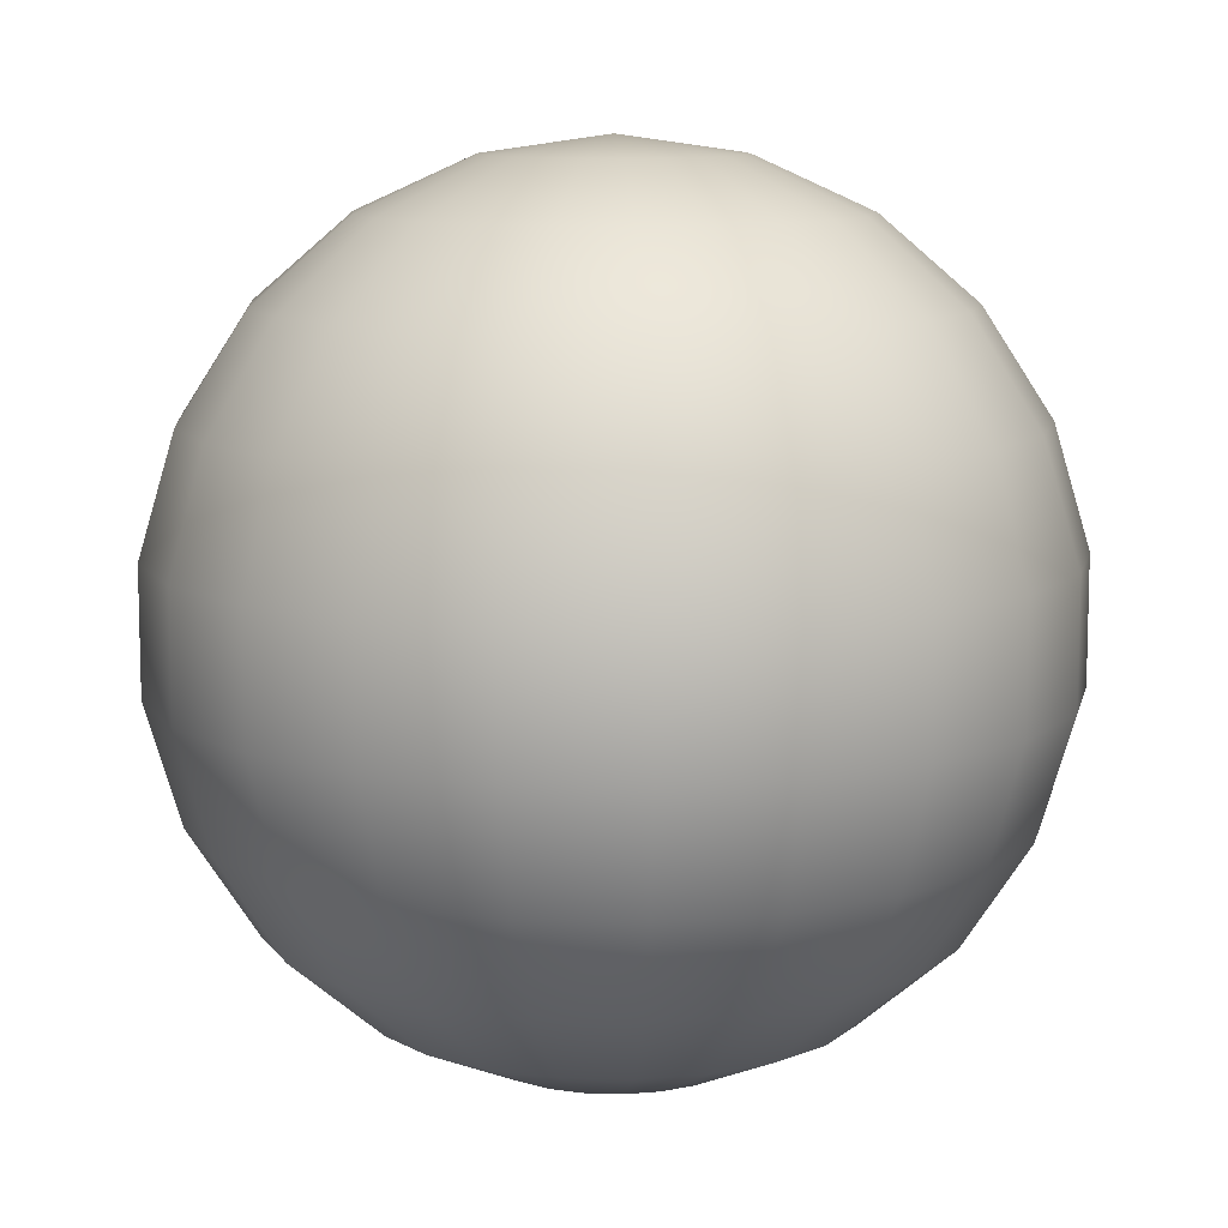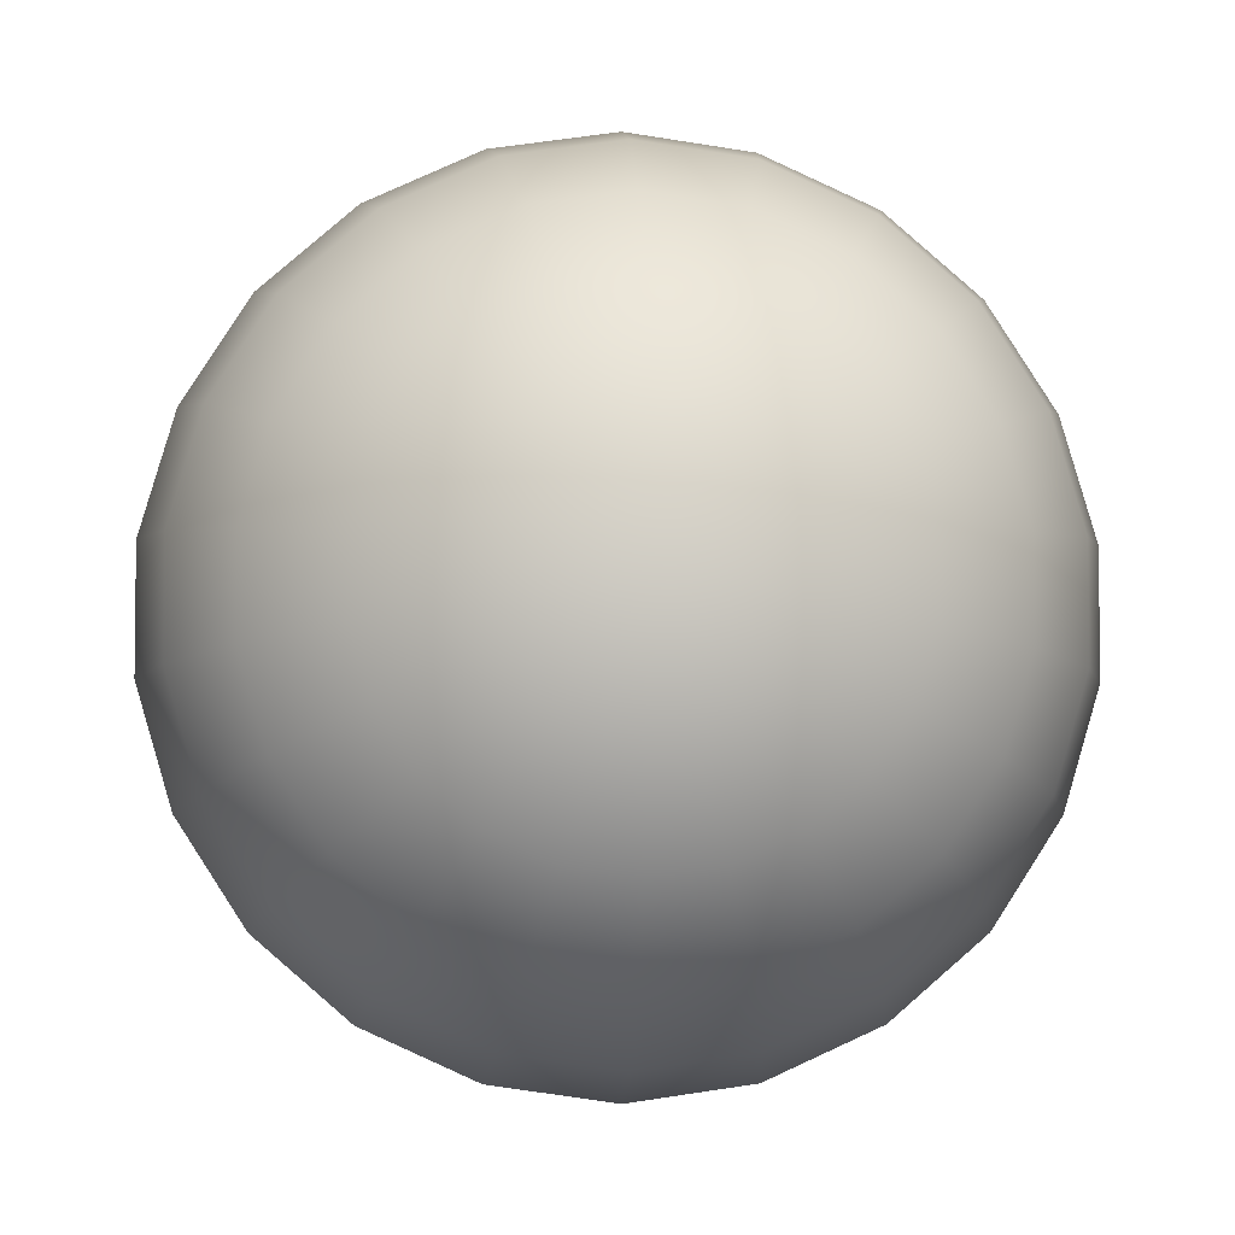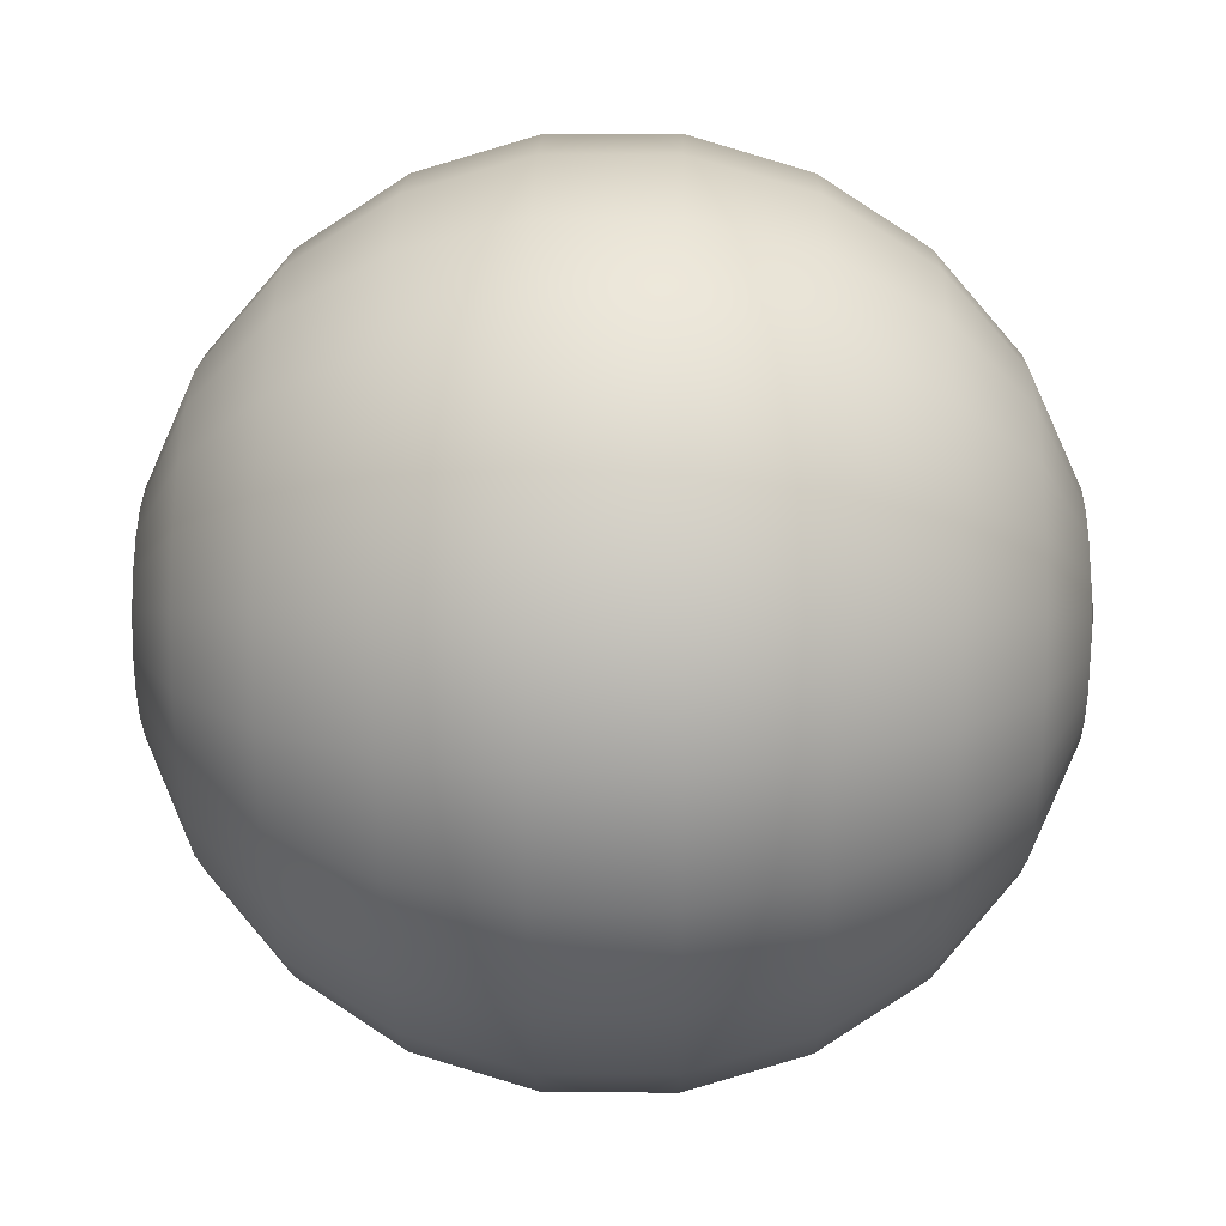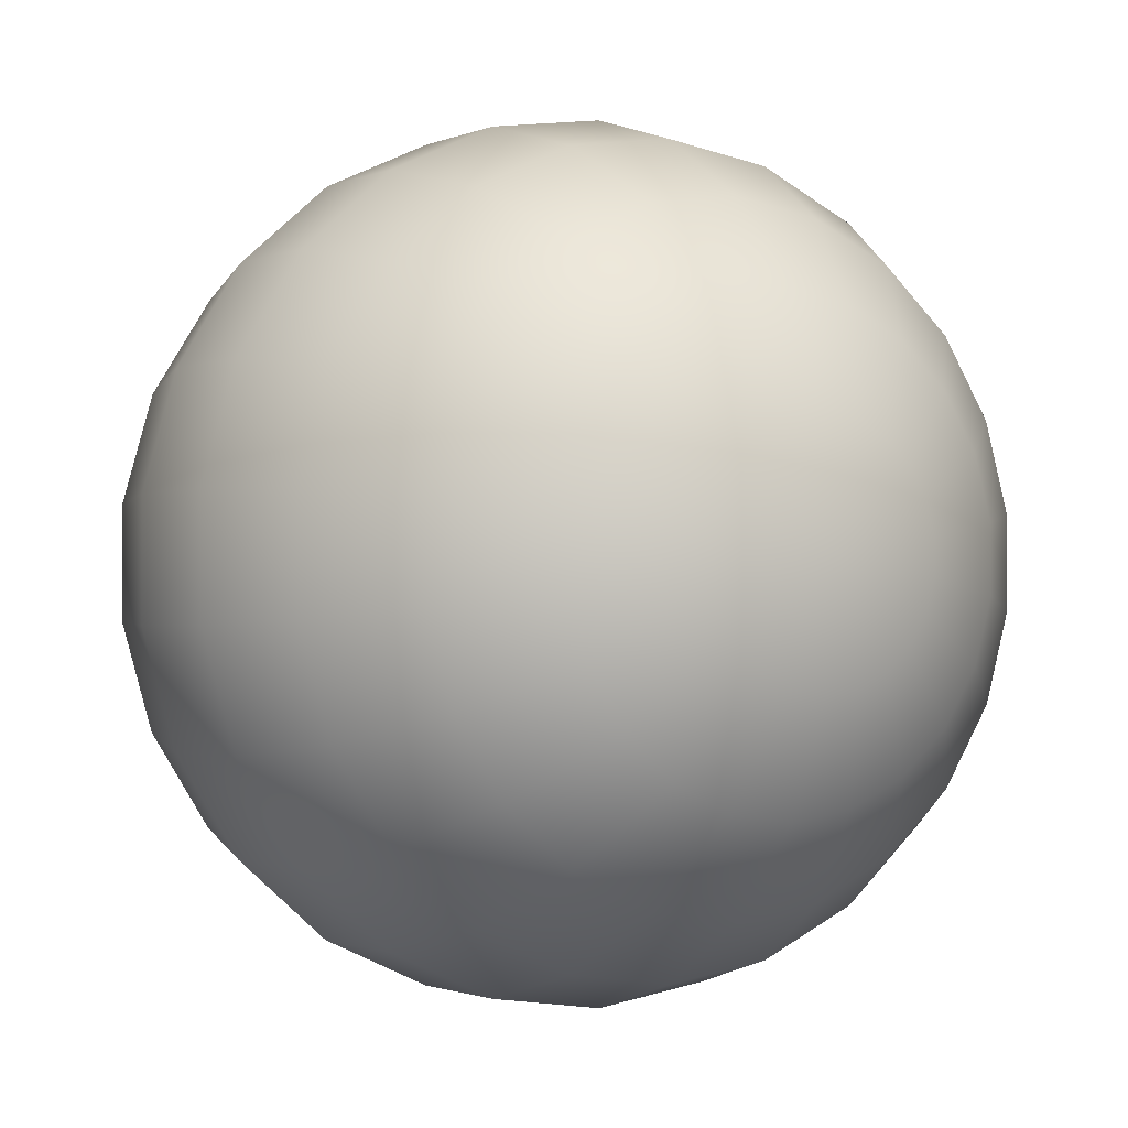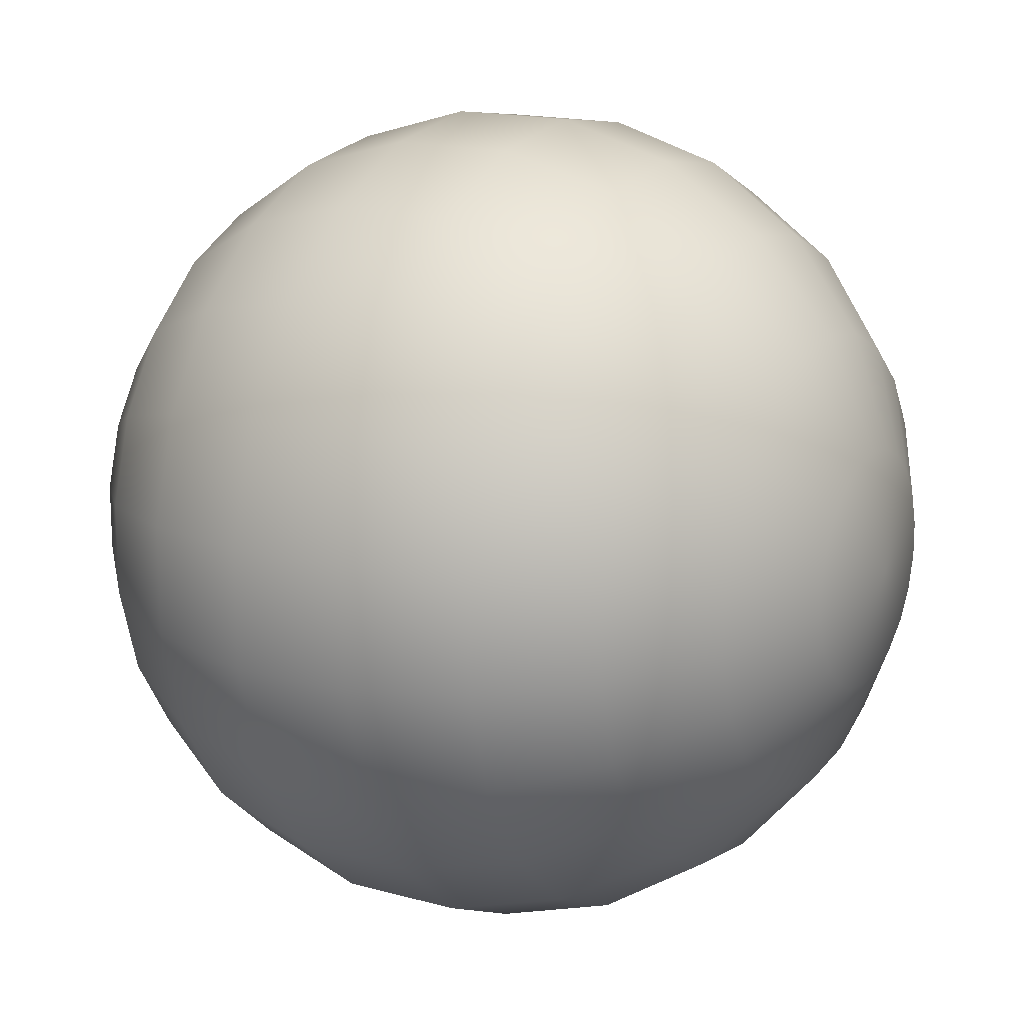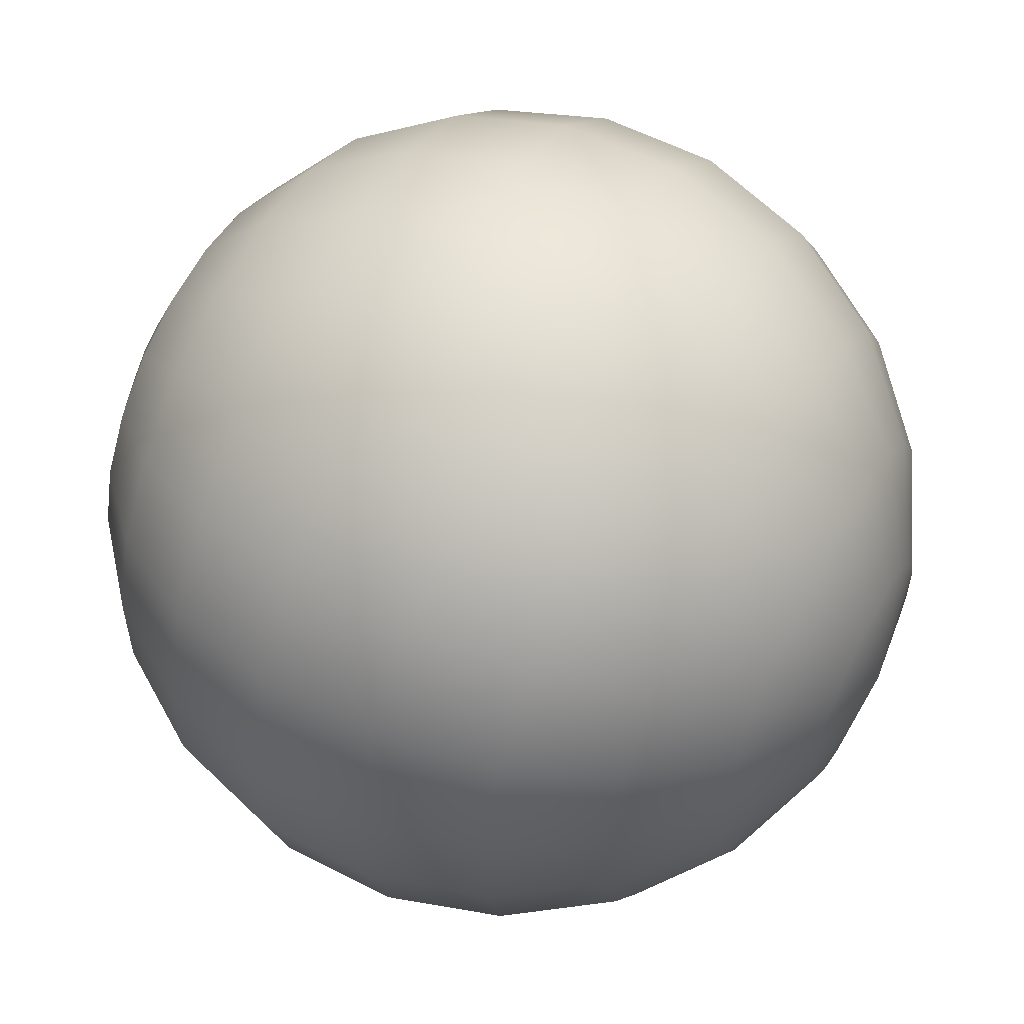
<metadata>
{"format":"obj","ext":"obj","renderer":"f3d","projection":"perspective","resolution":1024,"background":"white","views":[{"elev":10.2,"azim":77.6,"up":"+Y"},{"elev":-4.8,"azim":176.6,"up":"+Z"},{"elev":8.6,"azim":91.1,"up":"+Z"},{"elev":-1.3,"azim":146.8,"up":"+Z"},{"elev":16.1,"azim":120.0,"up":"+Z"},{"elev":56.6,"azim":118.4,"up":"+Z"}]}
</metadata>
<code>
o Sphere
v 0 0.9595 -0.2817
v 0 0.8413 -0.5406
v 0 0.6549 -0.7558
v 0 0.4154 -0.9096
v 0 0.1423 -0.9898
v 0 -0.1423 -0.9898
v 0 -0.4154 -0.9096
v -0 1 -0
v 0.07937 0.9595 -0.2703
v 0.1523 0.8413 -0.5187
v 0.2129 0.6549 -0.7251
v 0.2563 0.4154 -0.8728
v 0.2789 0.1423 -0.9497
v 0.2789 -0.1423 -0.9497
v 0.2563 -0.4154 -0.8728
v 0.2129 -0.6549 -0.7251
v 0.1523 -0.8413 -0.5187
v 0.07937 -0.9595 -0.2703
v 0.1523 0.9595 -0.237
v 0.2923 0.8413 -0.4548
v 0.4086 0.6549 -0.6358
v 0.4918 0.4154 -0.7652
v 0.5351 0.1423 -0.8327
v 0.5351 -0.1423 -0.8327
v 0.4918 -0.4154 -0.7652
v 0.4086 -0.6549 -0.6358
v 0.2923 -0.8413 -0.4548
v 0.1523 -0.9595 -0.237
v 0.2129 0.9595 -0.1845
v 0.4086 0.8413 -0.354
v 0.5712 0.6549 -0.4949
v 0.6875 0.4154 -0.5957
v 0.7481 0.1423 -0.6482
v 0.7481 -0.1423 -0.6482
v 0.6875 -0.4154 -0.5957
v 0.5712 -0.6549 -0.4949
v 0.4086 -0.8413 -0.354
v 0.2129 -0.9595 -0.1845
v 0 -1 -0
v 0.2563 0.9595 -0.117
v 0.4918 0.8413 -0.2246
v 0.6875 0.6549 -0.314
v 0.8274 0.4154 -0.3779
v 0.9004 0.1423 -0.4112
v 0.9004 -0.1423 -0.4112
v 0.8274 -0.4154 -0.3779
v 0.6875 -0.6549 -0.314
v 0.4918 -0.8413 -0.2246
v 0.2563 -0.9595 -0.117
v 0.2789 0.9595 -0.04009
v 0.5351 0.8413 -0.07694
v 0.7481 0.6549 -0.1076
v 0.9004 0.4154 -0.1295
v 0.9797 0.1423 -0.1409
v 0.9797 -0.1423 -0.1409
v 0.9004 -0.4154 -0.1295
v 0.7481 -0.6549 -0.1076
v 0.5351 -0.8413 -0.07694
v 0.2789 -0.9595 -0.04009
v 0.2789 0.9595 0.04009
v 0.5351 0.8413 0.07694
v 0.7481 0.6549 0.1076
v 0.9004 0.4154 0.1295
v 0.9797 0.1423 0.1409
v 0.9797 -0.1423 0.1409
v 0.9004 -0.4154 0.1295
v 0.7481 -0.6549 0.1076
v 0.5351 -0.8413 0.07694
v 0.2789 -0.9595 0.04009
v 0.2563 0.9595 0.117
v 0.4918 0.8413 0.2246
v 0.6875 0.6549 0.314
v 0.8274 0.4154 0.3779
v 0.9004 0.1423 0.4112
v 0.9004 -0.1423 0.4112
v 0.8274 -0.4154 0.3779
v 0.6875 -0.6549 0.3139
v 0.4918 -0.8413 0.2246
v 0.2563 -0.9595 0.117
v 0.2129 0.9595 0.1845
v 0.4086 0.8413 0.354
v 0.5712 0.6549 0.4949
v 0.6875 0.4154 0.5957
v 0.7481 0.1423 0.6482
v 0.7481 -0.1423 0.6482
v 0.6875 -0.4154 0.5957
v 0.5712 -0.6549 0.4949
v 0.4086 -0.8413 0.354
v 0.2129 -0.9595 0.1845
v 0.1523 0.9595 0.237
v 0.2923 0.8413 0.4548
v 0.4086 0.6549 0.6358
v 0.4918 0.4154 0.7652
v 0.5351 0.1423 0.8327
v 0.5351 -0.1423 0.8327
v 0.4918 -0.4154 0.7652
v 0.4086 -0.6549 0.6358
v 0.2923 -0.8413 0.4548
v 0.1523 -0.9595 0.237
v 0.07937 0.9595 0.2703
v 0.1523 0.8413 0.5187
v 0.2129 0.6549 0.7251
v 0.2563 0.4154 0.8728
v 0.2789 0.1423 0.9497
v 0.2789 -0.1423 0.9497
v 0.2563 -0.4154 0.8728
v 0.2129 -0.6549 0.7251
v 0.1523 -0.8413 0.5187
v 0.07937 -0.9595 0.2703
v 0 0.9595 0.2817
v -0 0.8413 0.5406
v -0 0.6549 0.7557
v 0 0.4154 0.9096
v 0 0.1423 0.9898
v 0 -0.1423 0.9898
v -0 -0.4154 0.9096
v -0 -0.6549 0.7557
v -0 -0.8413 0.5406
v 0 -0.9595 0.2817
v -0.07937 0.9595 0.2703
v -0.1523 0.8413 0.5187
v -0.2129 0.6549 0.7251
v -0.2563 0.4154 0.8728
v -0.2789 0.1423 0.9497
v -0.2789 -0.1423 0.9497
v -0.2563 -0.4154 0.8728
v -0.2129 -0.6549 0.7251
v -0.1523 -0.8413 0.5187
v -0.07937 -0.9595 0.2703
v -0.1523 0.9595 0.237
v -0.2923 0.8413 0.4548
v -0.4086 0.6549 0.6358
v -0.4918 0.4154 0.7652
v -0.5351 0.1423 0.8327
v -0.5351 -0.1423 0.8327
v -0.4918 -0.4154 0.7652
v -0.4086 -0.6549 0.6358
v -0.2923 -0.8413 0.4548
v -0.1523 -0.9595 0.237
v -0.2129 0.9595 0.1845
v -0.4086 0.8413 0.354
v -0.5712 0.6549 0.4949
v -0.6875 0.4154 0.5957
v -0.7481 0.1423 0.6482
v -0.7481 -0.1423 0.6482
v -0.6875 -0.4154 0.5957
v -0.5712 -0.6549 0.4949
v -0.4086 -0.8413 0.354
v -0.2129 -0.9595 0.1845
v -0.2563 0.9595 0.117
v -0.4918 0.8413 0.2246
v -0.6875 0.6549 0.314
v -0.8274 0.4154 0.3779
v -0.9004 0.1423 0.4112
v -0.9004 -0.1423 0.4112
v -0.8274 -0.4154 0.3779
v -0.6875 -0.6549 0.3139
v -0.4918 -0.8413 0.2246
v -0.2563 -0.9595 0.117
v -0.2789 0.9595 0.04009
v -0.5351 0.8413 0.07694
v -0.7481 0.6549 0.1076
v -0.9004 0.4154 0.1295
v -0.9797 0.1423 0.1409
v -0.9797 -0.1423 0.1409
v -0.9004 -0.4154 0.1295
v -0.7481 -0.6549 0.1076
v -0.5351 -0.8413 0.07694
v -0.2789 -0.9595 0.04009
v -0.2789 0.9595 -0.04009
v -0.5351 0.8413 -0.07694
v -0.7481 0.6549 -0.1076
v -0.9004 0.4154 -0.1295
v -0.9797 0.1423 -0.1409
v -0.9797 -0.1423 -0.1409
v -0.9004 -0.4154 -0.1295
v -0.7481 -0.6549 -0.1076
v -0.5351 -0.8413 -0.07694
v -0.2789 -0.9595 -0.04009
v -0.2563 0.9595 -0.117
v -0.4918 0.8413 -0.2246
v -0.6875 0.6549 -0.314
v -0.8274 0.4154 -0.3779
v -0.9004 0.1423 -0.4112
v -0.9004 -0.1423 -0.4112
v -0.8274 -0.4154 -0.3779
v -0.6875 -0.6549 -0.314
v -0.4918 -0.8413 -0.2246
v -0.2563 -0.9595 -0.117
v -0.2129 0.9595 -0.1845
v -0.4086 0.8413 -0.354
v -0.5712 0.6549 -0.4949
v -0.6875 0.4154 -0.5957
v -0.7481 0.1423 -0.6482
v -0.7481 -0.1423 -0.6482
v -0.6875 -0.4154 -0.5957
v -0.5712 -0.6549 -0.4949
v -0.4086 -0.8413 -0.354
v -0.2129 -0.9595 -0.1845
v -0.1523 0.9595 -0.237
v -0.2923 0.8413 -0.4548
v -0.4086 0.6549 -0.6358
v -0.4918 0.4154 -0.7652
v -0.5351 0.1423 -0.8327
v -0.5351 -0.1423 -0.8327
v -0.4918 -0.4154 -0.7652
v -0.4086 -0.6549 -0.6358
v -0.2923 -0.8413 -0.4548
v -0.1523 -0.9595 -0.237
v -0.07937 0.9595 -0.2703
v -0.1523 0.8413 -0.5187
v -0.2129 0.6549 -0.7251
v -0.2563 0.4154 -0.8728
v -0.2789 0.1423 -0.9497
v -0.2789 -0.1423 -0.9497
v -0.2563 -0.4154 -0.8728
v -0.2129 -0.6549 -0.7251
v -0.1523 -0.8413 -0.5187
v -0.07937 -0.9595 -0.2703
v 0 -0.6549 -0.7557
v 0 -0.8413 -0.5406
v -0 -0.9595 -0.2817
f 4 3 11 12
f 39 222 18
f 1 8 9
f 220 7 15 16
f 5 4 12 13
f 2 1 9 10
f 221 220 16 17
f 6 5 13 14
f 3 2 10 11
f 222 221 17 18
f 7 6 14 15
f 11 10 20 21
f 18 17 27 28
f 15 14 24 25
f 12 11 21 22
f 39 18 28
f 9 8 19
f 16 15 25 26
f 13 12 22 23
f 10 9 19 20
f 17 16 26 27
f 14 13 23 24
f 22 21 31 32
f 39 28 38
f 19 8 29
f 26 25 35 36
f 23 22 32 33
f 20 19 29 30
f 27 26 36 37
f 24 23 33 34
f 21 20 30 31
f 28 27 37 38
f 25 24 34 35
f 36 35 46 47
f 33 32 43 44
f 30 29 40 41
f 37 36 47 48
f 34 33 44 45
f 31 30 41 42
f 38 37 48 49
f 35 34 45 46
f 32 31 42 43
f 39 38 49
f 29 8 40
f 41 40 50 51
f 48 47 57 58
f 45 44 54 55
f 42 41 51 52
f 49 48 58 59
f 46 45 55 56
f 43 42 52 53
f 39 49 59
f 40 8 50
f 47 46 56 57
f 44 43 53 54
f 52 51 61 62
f 59 58 68 69
f 56 55 65 66
f 53 52 62 63
f 39 59 69
f 50 8 60
f 57 56 66 67
f 54 53 63 64
f 51 50 60 61
f 58 57 67 68
f 55 54 64 65
f 66 65 75 76
f 63 62 72 73
f 39 69 79
f 60 8 70
f 67 66 76 77
f 64 63 73 74
f 61 60 70 71
f 68 67 77 78
f 65 64 74 75
f 62 61 71 72
f 69 68 78 79
f 70 8 80
f 77 76 86 87
f 74 73 83 84
f 71 70 80 81
f 78 77 87 88
f 75 74 84 85
f 72 71 81 82
f 79 78 88 89
f 76 75 85 86
f 73 72 82 83
f 39 79 89
f 81 80 90 91
f 88 87 97 98
f 85 84 94 95
f 82 81 91 92
f 89 88 98 99
f 86 85 95 96
f 83 82 92 93
f 39 89 99
f 80 8 90
f 87 86 96 97
f 84 83 93 94
f 95 94 104 105
f 92 91 101 102
f 99 98 108 109
f 96 95 105 106
f 93 92 102 103
f 39 99 109
f 90 8 100
f 97 96 106 107
f 94 93 103 104
f 91 90 100 101
f 98 97 107 108
f 106 105 115 116
f 103 102 112 113
f 39 109 119
f 100 8 110
f 107 106 116 117
f 104 103 113 114
f 101 100 110 111
f 108 107 117 118
f 105 104 114 115
f 102 101 111 112
f 109 108 118 119
f 39 119 129
f 110 8 120
f 117 116 126 127
f 114 113 123 124
f 111 110 120 121
f 118 117 127 128
f 115 114 124 125
f 112 111 121 122
f 119 118 128 129
f 116 115 125 126
f 113 112 122 123
f 124 123 133 134
f 121 120 130 131
f 128 127 137 138
f 125 124 134 135
f 122 121 131 132
f 129 128 138 139
f 126 125 135 136
f 123 122 132 133
f 39 129 139
f 120 8 130
f 127 126 136 137
f 135 134 144 145
f 132 131 141 142
f 139 138 148 149
f 136 135 145 146
f 133 132 142 143
f 39 139 149
f 130 8 140
f 137 136 146 147
f 134 133 143 144
f 131 130 140 141
f 138 137 147 148
f 149 148 158 159
f 146 145 155 156
f 143 142 152 153
f 39 149 159
f 140 8 150
f 147 146 156 157
f 144 143 153 154
f 141 140 150 151
f 148 147 157 158
f 145 144 154 155
f 142 141 151 152
f 153 152 162 163
f 39 159 169
f 150 8 160
f 157 156 166 167
f 154 153 163 164
f 151 150 160 161
f 158 157 167 168
f 155 154 164 165
f 152 151 161 162
f 159 158 168 169
f 156 155 165 166
f 164 163 173 174
f 161 160 170 171
f 168 167 177 178
f 165 164 174 175
f 162 161 171 172
f 169 168 178 179
f 166 165 175 176
f 163 162 172 173
f 39 169 179
f 160 8 170
f 167 166 176 177
f 178 177 187 188
f 175 174 184 185
f 172 171 181 182
f 179 178 188 189
f 176 175 185 186
f 173 172 182 183
f 39 179 189
f 170 8 180
f 177 176 186 187
f 174 173 183 184
f 171 170 180 181
f 182 181 191 192
f 189 188 198 199
f 186 185 195 196
f 183 182 192 193
f 39 189 199
f 180 8 190
f 187 186 196 197
f 184 183 193 194
f 181 180 190 191
f 188 187 197 198
f 185 184 194 195
f 193 192 202 203
f 39 199 209
f 190 8 200
f 197 196 206 207
f 194 193 203 204
f 191 190 200 201
f 198 197 207 208
f 195 194 204 205
f 192 191 201 202
f 199 198 208 209
f 196 195 205 206
f 207 206 216 217
f 204 203 213 214
f 201 200 210 211
f 208 207 217 218
f 205 204 214 215
f 202 201 211 212
f 209 208 218 219
f 206 205 215 216
f 203 202 212 213
f 39 209 219
f 200 8 210
f 211 210 1 2
f 218 217 220 221
f 215 214 5 6
f 212 211 2 3
f 219 218 221 222
f 216 215 6 7
f 213 212 3 4
f 39 219 222
f 210 8 1
f 217 216 7 220
f 214 213 4 5

</code>
